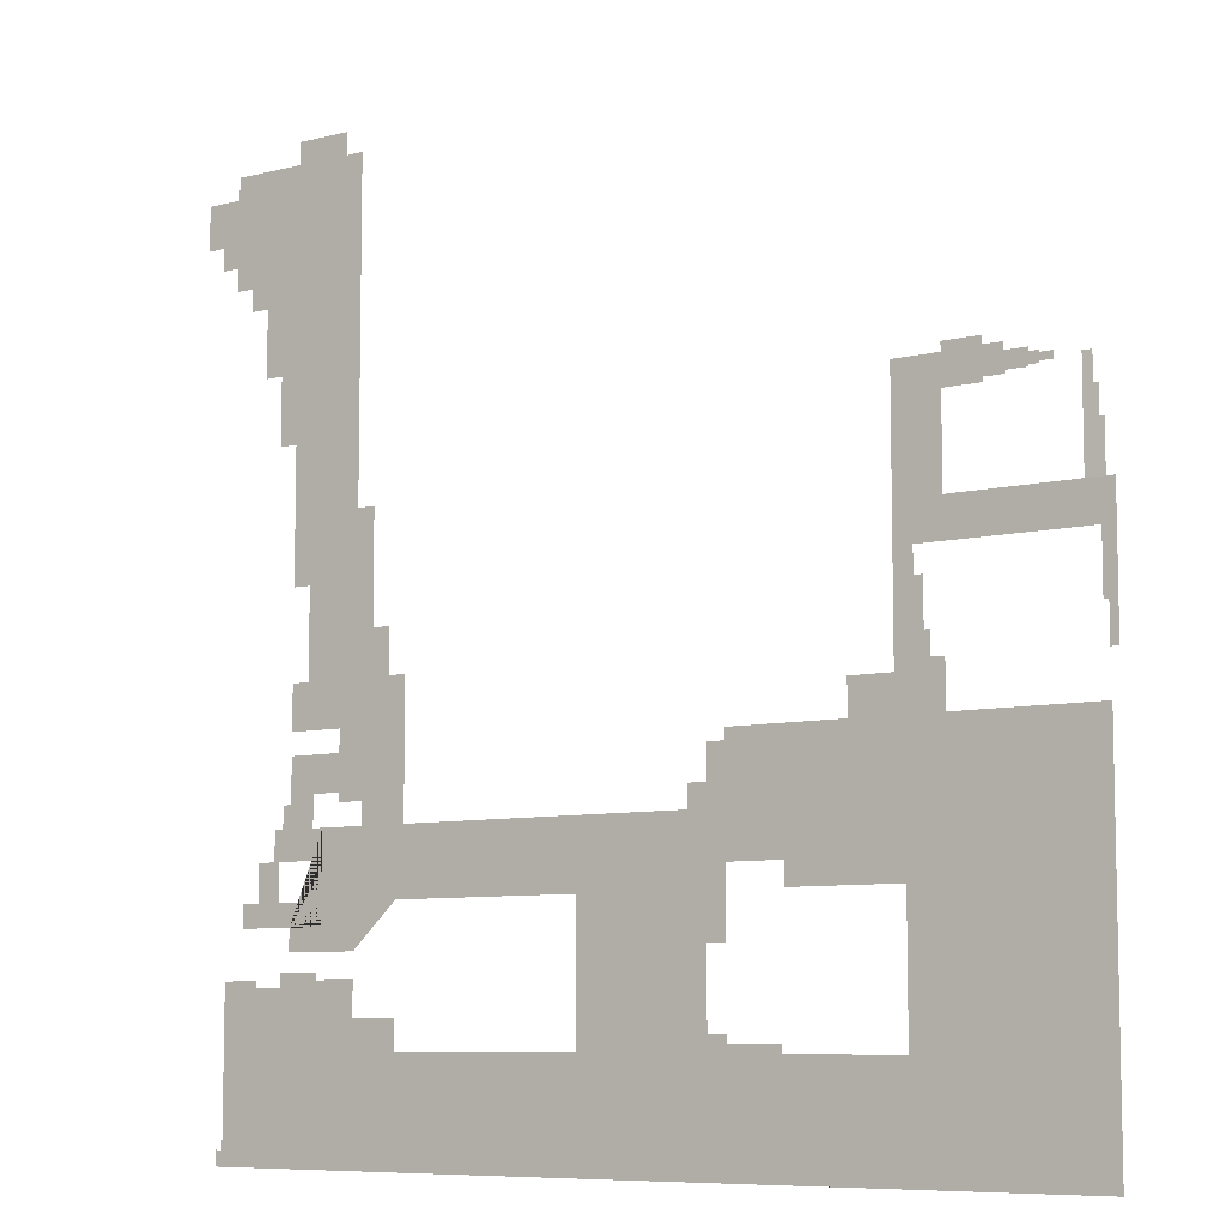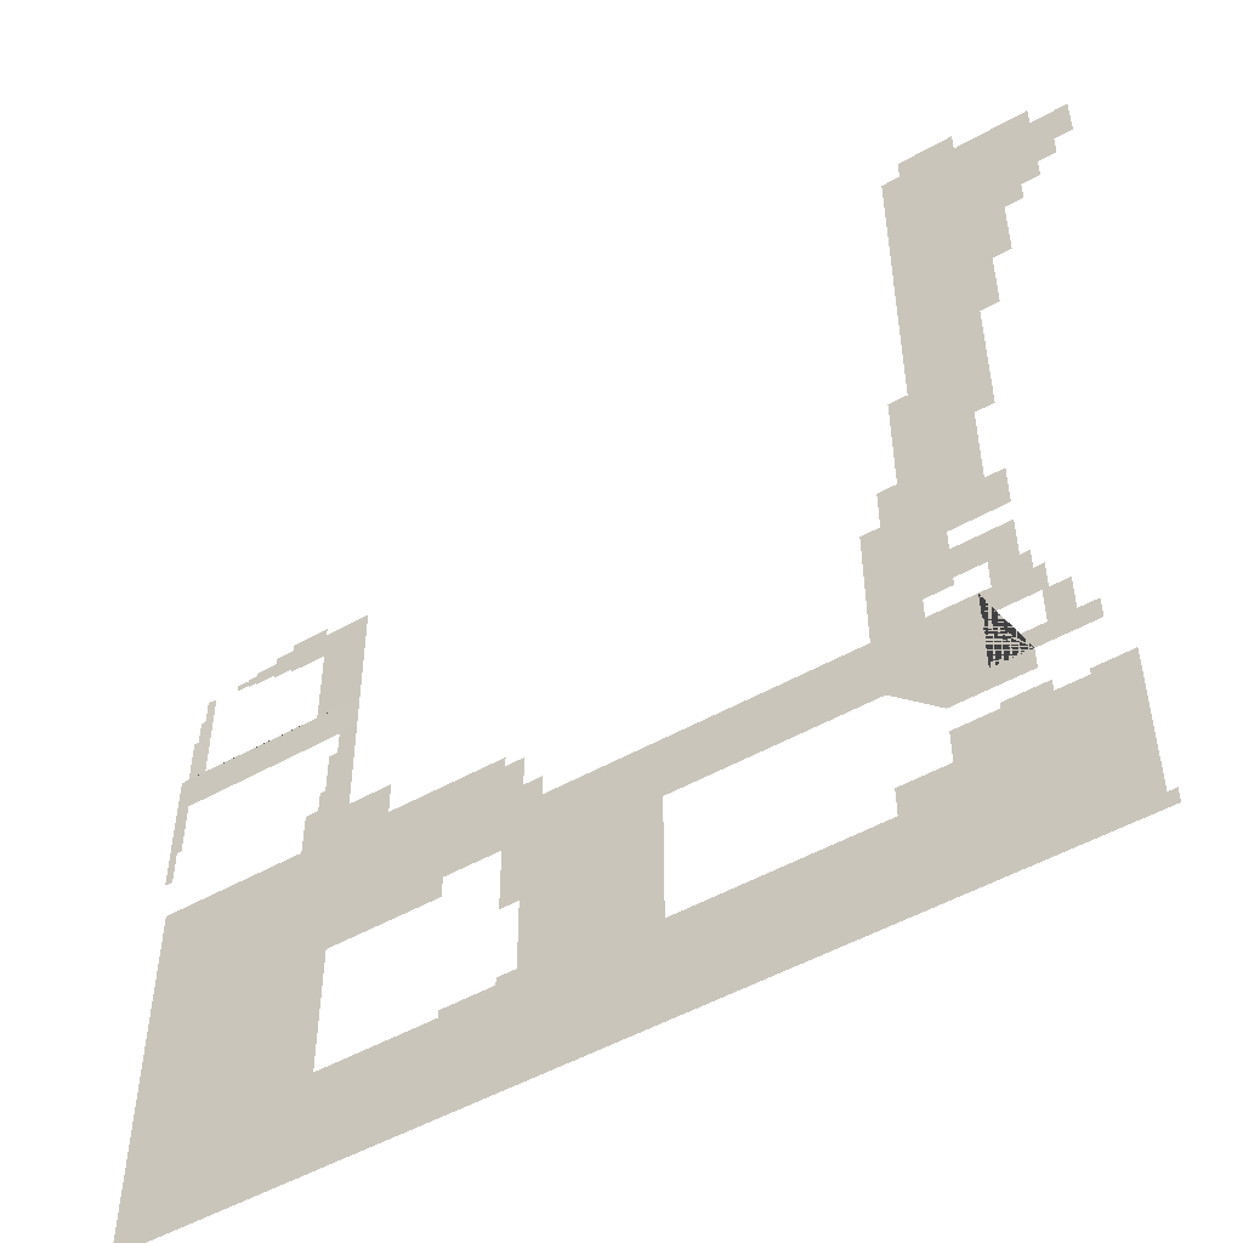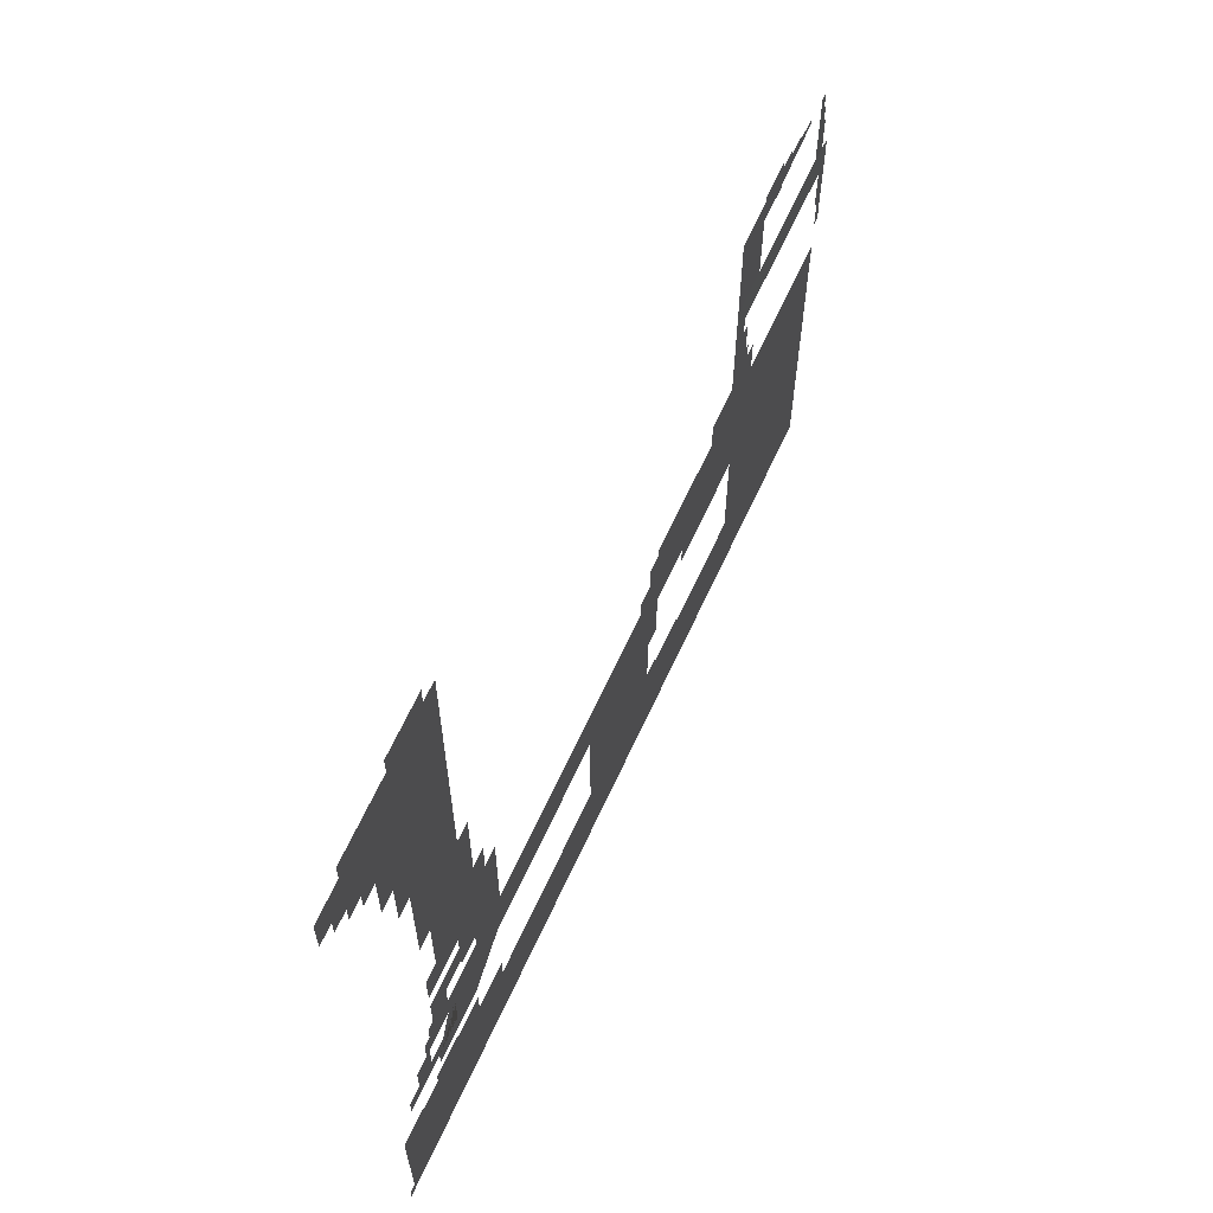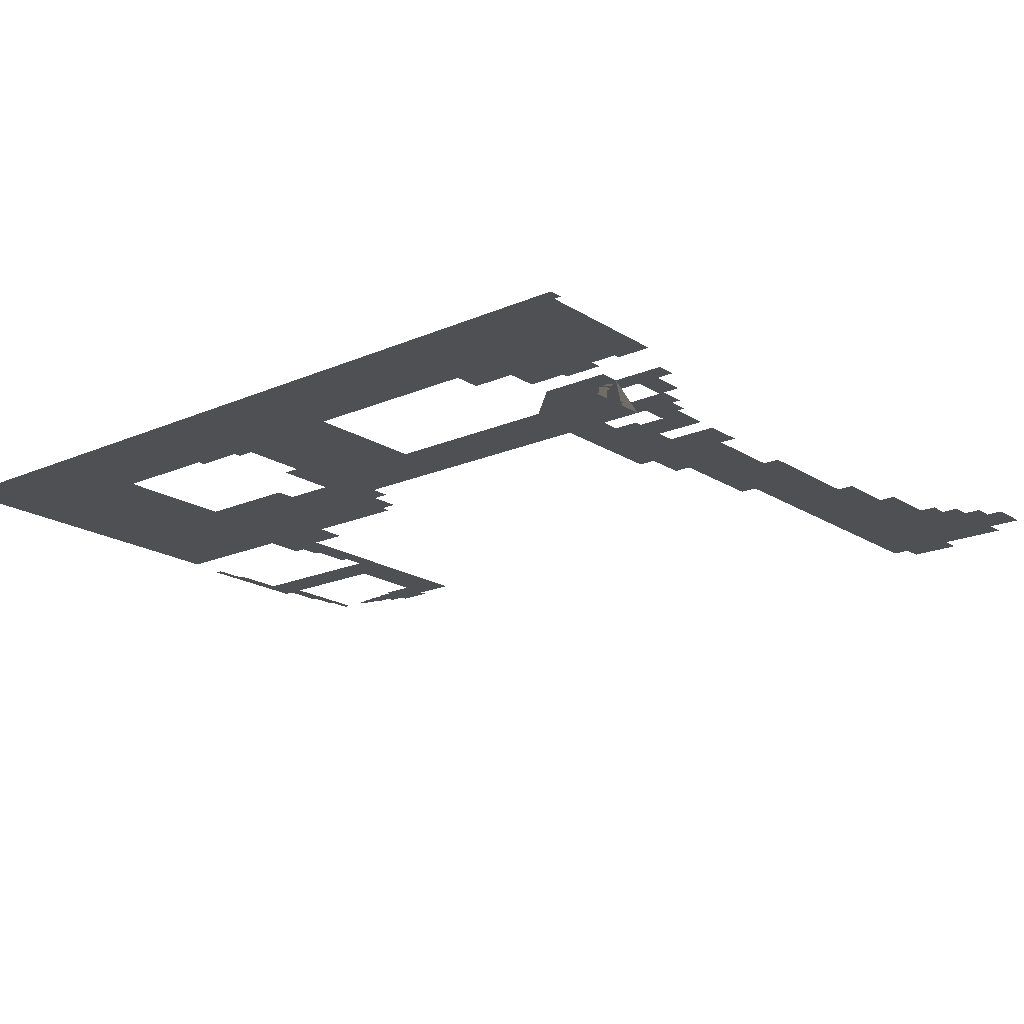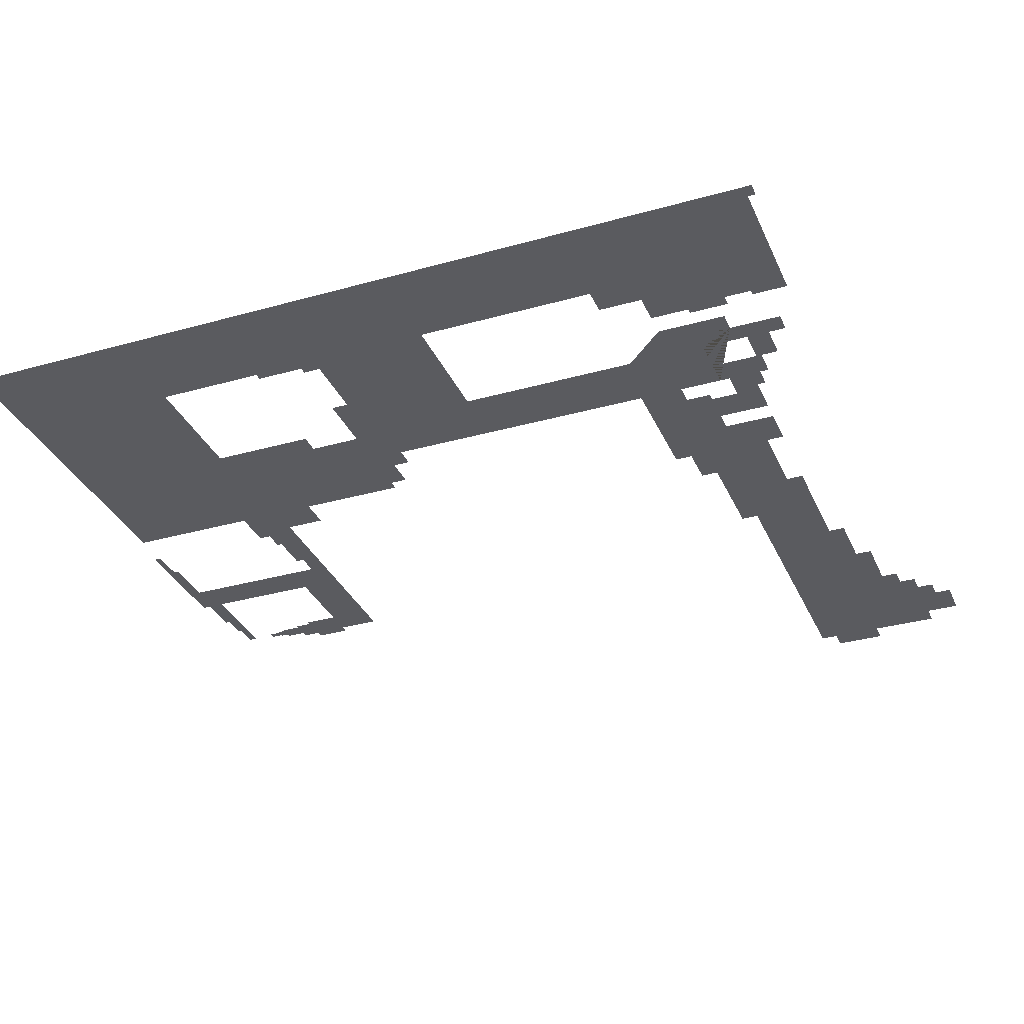
<metadata>
{"format":"obj","ext":"obj","renderer":"f3d","projection":"perspective","resolution":1024,"background":"white","views":[{"elev":-7.9,"azim":34.9,"up":"+Z"},{"elev":-50.6,"azim":-148.2,"up":"+Z"},{"elev":66.0,"azim":-65.2,"up":"+Z"},{"elev":-18.9,"azim":-140.3,"up":"+Y"},{"elev":-32.9,"azim":-158.7,"up":"+Y"}]}
</metadata>
<code>
o Plane_Plane.011
v 101.4 -22.34 -406.7
v -193.5 -22.34 -406.7
v -228.2 -22.34 -406.7
v -239.5 -22.34 -406.7
v -274.6 -22.34 -406.7
v -220.9 -22.34 -310.8
v -269.3 -22.34 -310.8
v -306.9 -22.34 -406.7
v -312.5 -22.34 -406.7
v -328.4 -22.34 110.4
v -328.4 -22.34 97.68
v -328.4 -22.34 84.96
v -317.6 -22.34 110.4
v -317.6 -22.34 84.96
v -317.6 -22.34 72.25
v -312.5 -22.34 -398.1
v -306.9 -22.34 123.1
v -306.9 -22.34 110.4
v -306.9 -22.34 72.25
v -306.9 -22.34 59.54
v -307.9 -22.34 -314.4
v -307.9 -22.34 -334.6
v -286.1 -22.34 -334.6
v -286.1 -22.34 -314.4
v -269.3 -22.34 -314.4
v -269.3 -22.34 -334.6
v -307.9 -22.34 -398.1
v -296.1 -22.34 72.25
v -296.1 -22.34 59.54
v -296.1 -22.34 46.82
v -296.1 -22.34 -271
v -296.1 -22.34 -283.7
v -286.1 -22.34 -310.8
v -285.4 -22.34 123.1
v -285.4 -22.34 110.4
v -285.4 -22.34 72.25
v -285.4 -22.34 46.82
v -285.4 -22.34 8.685
v -285.4 -22.34 -249.7
v -285.4 -22.34 -258.3
v -285.4 -22.34 -271
v -307.9 -22.34 -310.8
v -274.6 -22.34 8.685
v -274.6 -22.34 -29.45
v -271.4 -22.34 -249.7
v -274.7 -22.34 -249.7
v -274.7 -22.34 -232.9
v -274.6 -22.34 -334.6
v -263.9 -22.34 135.8
v -263.9 -22.34 123.1
v -263.9 -22.34 -29.45
v -263.9 -22.34 -67.59
v -263.9 -22.34 -105.7
v -263.9 -22.34 -156.6
v -263.9 -22.34 -169.3
v -263.9 -22.34 -182
v -263.9 -22.34 -194.7
v -263.9 -22.34 -215.1
v -263.9 -22.34 -220.1
v -271.4 -22.34 -271
v -263.9 -22.34 -283.7
v -263.9 -22.34 -296.4
v -253.2 -22.34 -105.7
v -253.2 -22.34 -131.2
v -253.2 -22.34 -156.6
v -248.8 -22.34 -215.1
v -248.8 -22.34 -220.1
v -248.8 -22.34 -232.9
v -248.8 -22.34 -249.7
v -242.4 -22.34 -232.9
v -242.4 -22.34 -249.7
v -242.4 -22.34 -255.3
v -242.4 -22.34 -271
v -242.4 -22.34 -283.7
v -239.5 -22.34 -334.6
v -231.7 -22.34 135.8
v -231.7 -22.34 123.1
v -231.7 -22.34 -182
v -231.7 -22.34 -194.7
v -231.7 -22.34 -215.1
v -231.7 -22.34 -220.1
v -228.2 -22.34 -334.6
v -220.9 -22.34 123.1
v -220.9 -22.34 8.685
v -220.9 -22.34 -29.45
v -220.9 -22.34 -67.59
v -220.9 -22.34 -296.4
v -220.9 -22.34 -314.4
v -220.9 -22.34 -334.6
v -210.2 -22.34 -67.59
v -210.2 -22.34 -105.7
v -210.2 -22.34 -131.2
v -216.1 -22.34 -220.1
v -216.1 -22.34 -232.9
v -199.4 -22.34 -131.2
v -199.4 -22.34 -156.6
v -193.7 -22.34 -232.9
v -193.7 -22.34 -271
v -193.5 -22.34 -334.6
v -193.5 -22.34 -347.3
v -188.7 -22.34 -156.6
v -188.7 -22.34 -169.3
v -188.7 -22.34 -182
v -188.7 -22.34 -220.1
v -188.7 -22.34 -232.9
v -81.25 -22.34 -232.9
v -81.25 -22.34 -271
v -81.25 -22.34 -347.3
v -16.78 -22.34 -220.1
v -16.78 -22.34 -232.9
v 4.707 -22.34 -201.1
v -6.037 -22.34 -220.1
v -6.037 -22.34 -232.9
v -6.037 -22.34 -296.4
v -6.037 -22.34 -338.4
v -6.037 -22.34 -347.3
v 4.707 -22.34 -194.7
v 4.707 -22.34 -220.1
v 4.707 -22.34 -232.9
v 4.707 -22.34 -258.3
v 4.707 -22.34 -296.4
v 4.707 -22.34 -338.4
v 4.707 -22.34 -347.3
v -6.037 -22.34 -201.1
v 36.94 -22.34 -194.7
v 36.94 -22.34 -258.3
v 36.94 -22.34 -271
v 71.61 -22.34 -175
v 71.61 -22.34 -194.7
v 34.68 -22.34 -347.3
v 96.38 -22.34 -29.45
v 96.38 -22.34 -95.54
v 101.4 -22.34 -194.7
v 101.4 -22.34 -271
v 101.4 -22.34 -347.3
v 96.38 -22.34 -117
v 112.1 -22.34 -131.2
v 112.1 -22.34 -143.9
v 112.1 -22.34 -156.6
v 112.1 -22.34 -169.3
v 96.38 -22.34 -169.3
v 96.38 -22.34 -175
v 122.9 -22.34 -24.41
v 122.9 -22.34 -29.45
v 122.9 -22.34 -95.54
v 115.3 -22.34 -169.3
v 122.9 -22.34 -169.3
v 96.38 -22.34 -194.7
v 122.9 -22.34 -194.7
v 167.4 -22.34 -34.97
v 167.4 -22.34 -41.04
v 144.4 -22.34 -24.41
v 144.4 -22.34 -28.72
v 144.4 -22.34 -43.77
v 155.1 -22.34 -28.72
v 155.1 -22.34 -43.77
v 167.4 -22.34 -32.89
v 167.4 -22.34 -42.05
v 155.1 -22.34 -42.05
v 155.1 -22.34 -32.89
v 208.8 -22.34 -95.54
v 208.8 -22.34 -117
v 201.5 -22.34 -117
v -269.2 -22.34 -220.1
v -269.2 -22.34 -232.9
v -248.8 -22.34 -255.3
v 4.707 -22.34 -342.8
v 34.68 -22.34 -342.8
v 96.38 -22.34 -156.6
v 96.38 -22.34 -143.9
v 96.38 -22.34 -131.2
v 115.3 -22.34 -156.6
v 107.1 -22.34 -117
v 107.1 -22.34 -131.2
v 208.8 -22.34 -150
v 201.5 -22.34 -150
v 204.3 -22.34 -150
v 208.8 -22.34 -171
v 204.3 -22.34 -171
v 193.7 -22.34 -95.54
v 203.9 -21.85 -95.54
v 193.7 -22.34 -68.39
v 203.9 -21.85 -68.39
v 198.8 -22.1 -68.39
v 193.7 -22.34 -37.88
v 198.8 -22.1 -37.88
v 198.8 -22.1 -53.13
v 201.4 -21.98 -68.39
v 201.4 -21.98 -53.13
v 122.9 -22.34 -46.25
v 144.4 -22.34 -46.25
v 172.7 -22.34 -34.97
v 172.7 -22.34 -41.04
v 172.7 -22.34 -40
v 172.7 -22.34 -35.95
v 179.9 -22.34 -40
v 179.9 -22.34 -35.95
v 204.9 -22.34 -406.7
v 204.9 -22.34 -194.7
v -245.1 -22.34 -310.8
v -269.3 -22.34 -307.3
v -245.1 -22.34 -307.3
v -220.9 -22.34 -330.3
v -193.5 -22.34 -330.3
v -81.25 -22.34 -406.7
f 16 27 8 9
f 88 25 7 200 6
f 159 160 157 150 151 158
f 153 155 160 159 156 154
f 143 152 153 154 191 190 144
f 144 190 145 132 131
f 172 146 140 139
f 147 149 133 148 142 141 140 146
f 139 169 170 138
f 141 169 139 140
f 134 127 126 125 129 148 133
f 1 205 2 100 108 116 123 130 135
f 138 170 171 174 137
f 125 126 120 119 118 111 117
f 109 112 118 119 113 110
f 119 120 121 114 113
f 115 122 167 123 116
f 116 108 107 106 110 113 114 115
f 107 98 97 105 106
f 78 56 55 54 65 96 101 102 103
f 93 81 80 79 78 103 104
f 96 65 64 92 95
f 2 3 82 89 99 100
f 91 63 53 52 86 90
f 92 64 63 91
f 84 43 38 37 36 35 34 50 77 83
f 85 51 44 43 84
f 86 52 51 85
f 26 25 88 203 89 82 75
f 76 77 50 49
f 82 3 4 75
f 57 79 80 66 58
f 68 70 71 69
f 4 5 48 26 75
f 36 37 30 29 28
f 58 66 67 59
f 68 69 45 46 47 165
f 31 41 60 73 74 61 32
f 93 104 105 97 94
f 5 8 27 22 23 48
f 28 19 15 14 13 18 35 36
f 13 14 12 11 10
f 19 28 29 20
f 24 21 42 33
f 48 23 24 25 26
f 23 22 21 24
f 17 34 35 18
f 198 1 135 134 133 149 199
f 46 45 60 41 40 39
f 67 68 165 164 59
f 166 69 71 72
f 111 118 112 124
f 168 130 123 167
f 132 145 180 181 161 162 163 173 136
f 128 142 148 129
f 173 174 171 136
f 163 162 175 177 176
f 177 175 178 179
f 181 180 182 184 188 183
f 184 182 185 186 187
f 188 184 187 189
f 151 150 192 195 194 193
f 194 195 197 196
f 200 7 201 202
f 204 99 89 203
f 61 74 73 72 71 70 94 97 98 87 62

</code>
